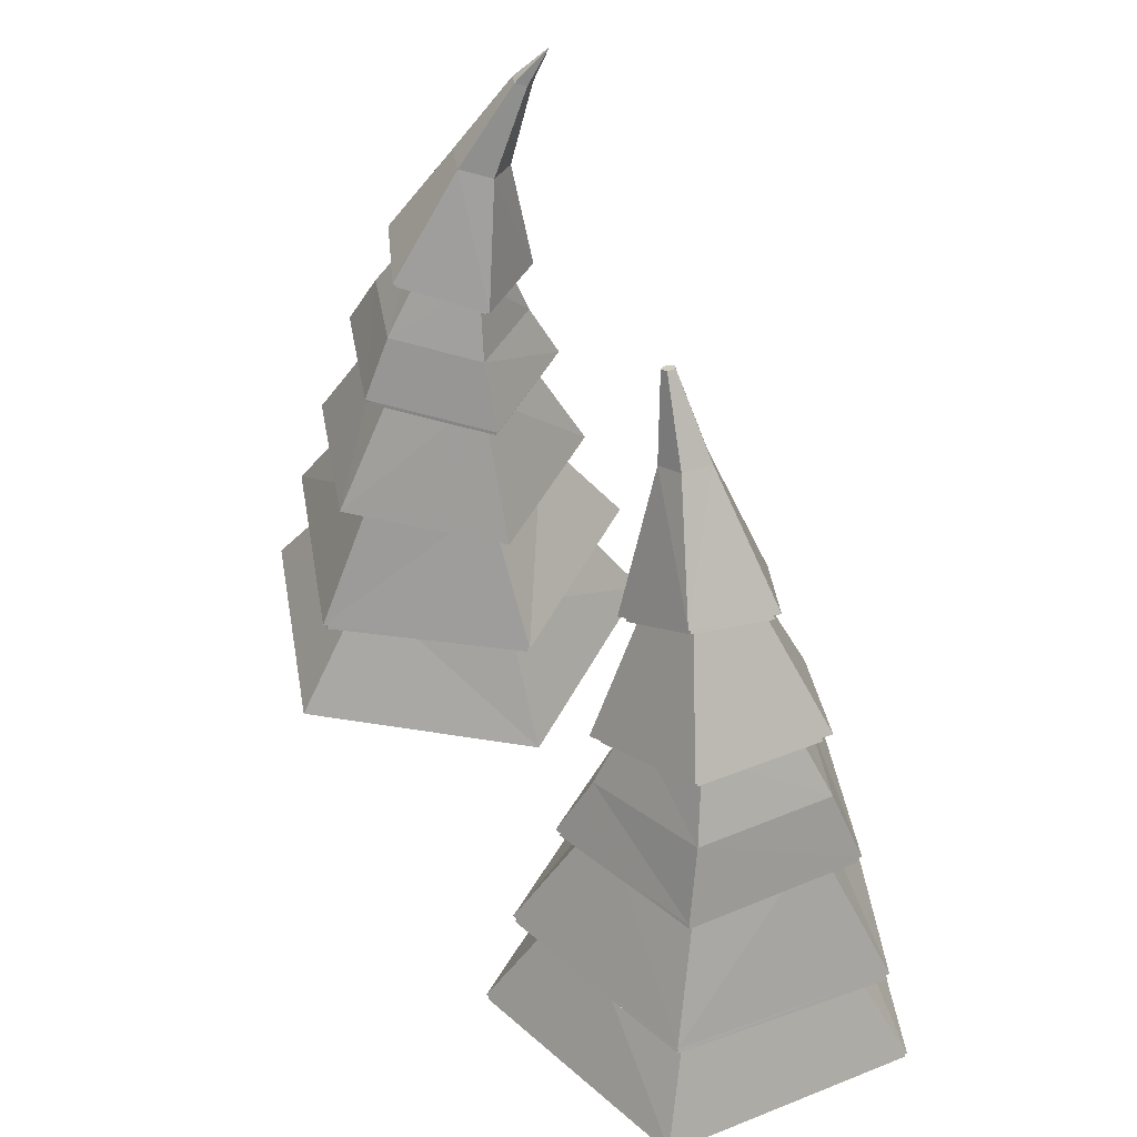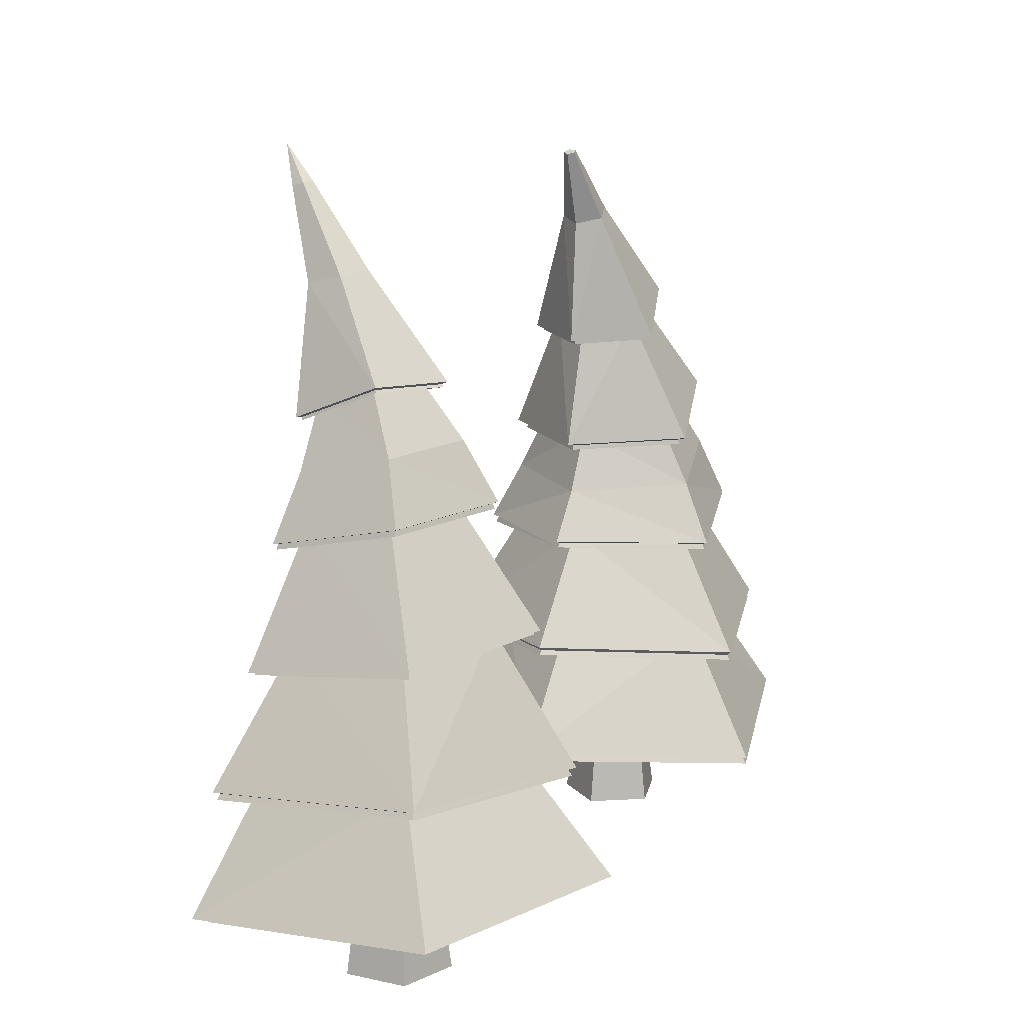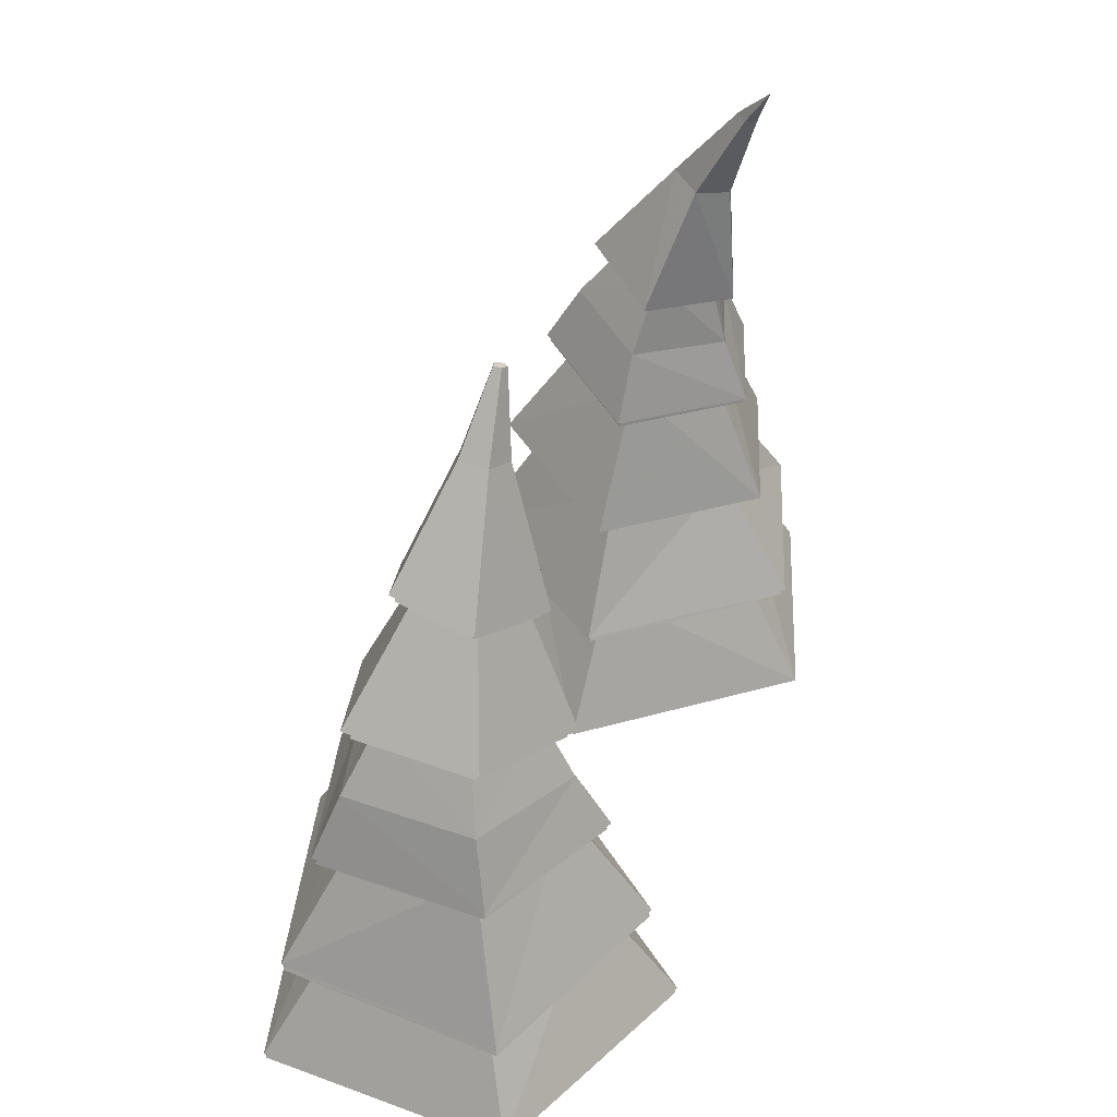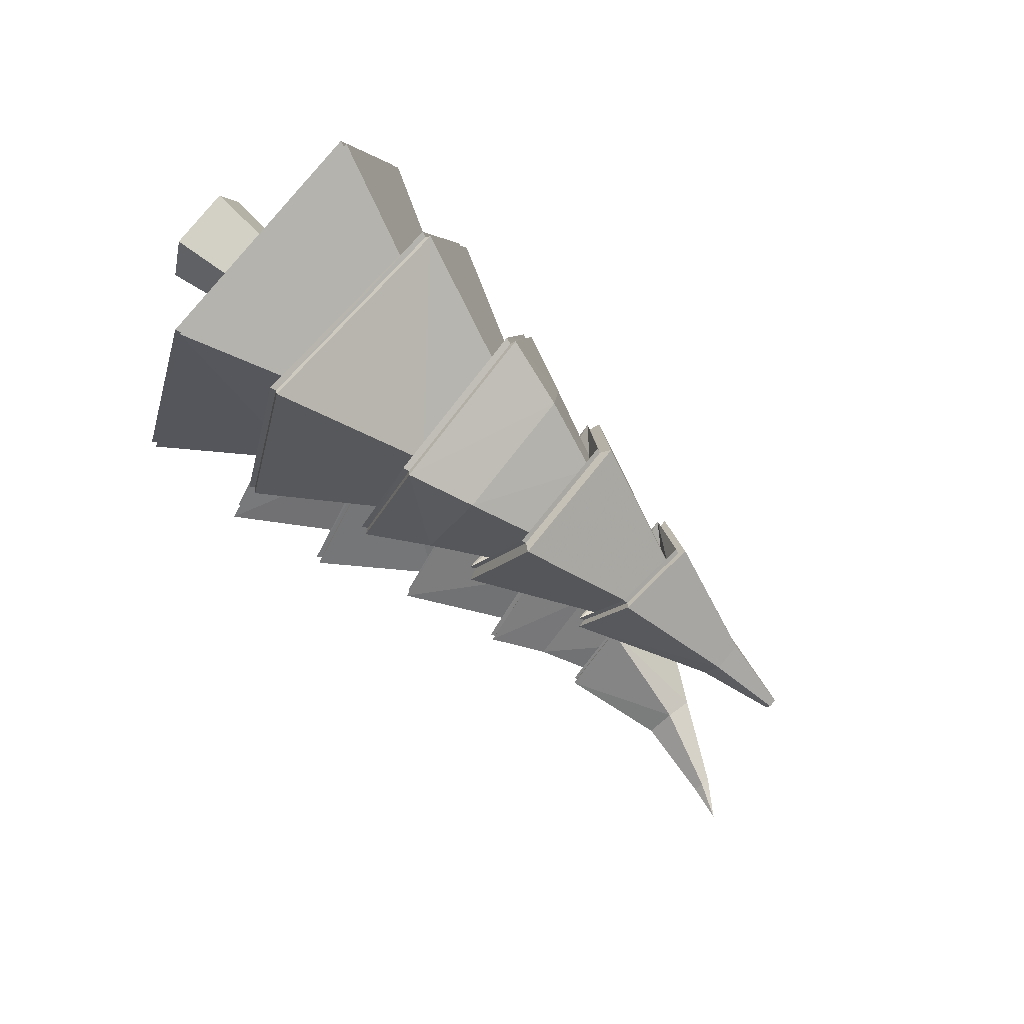
<metadata>
{"format":"obj","ext":"obj","renderer":"f3d","projection":"perspective","resolution":1024,"background":"white","views":[{"elev":44.6,"azim":-25.0,"up":"+Y"},{"elev":13.9,"azim":-151.0,"up":"+Y"},{"elev":43.5,"azim":23.5,"up":"+Y"},{"elev":77.6,"azim":128.9,"up":"+Z"}]}
</metadata>
<code>
o Cylinder
v 0.04505 -0.2923 0.2981
v 0.04505 -0.1199 0.2981
v 0.1141 -0.2923 0.3483
v 0.1141 -0.1199 0.3483
v 0.08775 -0.2923 0.4295
v 0.08775 -0.1199 0.4295
v 0.002346 -0.2923 0.4295
v 0.002346 -0.1199 0.4295
v -0.02405 -0.2923 0.3483
v -0.02405 -0.1199 0.3483
v 0.3108 -0.1786 0.2844
v 0.04505 -0.1598 0.09133
v 0.2093 -0.1598 0.5968
v -0.1192 -0.1598 0.5968
v -0.2207 -0.1786 0.2844
v 0.07586 0.6266 0.2545
v 0.04505 0.6192 0.2334
v 0.06409 0.6387 0.2887
v 0.02601 0.6387 0.2887
v 0.01424 0.6266 0.2545
v 0.2056 0.005249 0.3186
v 0.1723 0.1628 0.3284
v 0.1389 0.3204 0.3297
v 0.1056 0.4738 0.2982
v 0.08248 0.4975 0.3653
v 0.1031 0.3448 0.4374
v 0.1237 0.1721 0.4777
v 0.1443 0.005249 0.5074
v -0.1155 0.005249 0.3186
v -0.08219 0.1628 0.3284
v -0.04885 0.3204 0.3297
v -0.01551 0.4738 0.2982
v 0.04505 0.4592 0.2567
v 0.04505 0.3053 0.2632
v 0.04505 0.1571 0.2361
v 0.04505 0.005249 0.2019
v 0.007621 0.4975 0.3653
v -0.01298 0.3448 0.4374
v -0.03359 0.1721 0.4777
v -0.05419 0.005249 0.5074
v 0.1321 0.4474 0.2985
v -0.04234 0.4474 0.2985
v 0.09172 0.4867 0.3996
v 0.04486 0.4424 0.2331
v -0.009034 0.4975 0.3895
v 0.1743 0.2887 0.324
v 0.1249 0.339 0.4683
v -0.08417 0.2887 0.324
v 0.04505 0.2846 0.2286
v -0.03481 0.339 0.4683
v 0.2232 0.1351 0.3135
v 0.1551 0.1663 0.5213
v -0.1331 0.1351 0.3135
v 0.04505 0.1453 0.1832
v -0.06503 0.1605 0.5217
v 0.2756 -0.02664 0.2959
v 0.1875 -0.02433 0.5669
v -0.1855 -0.02452 0.2959
v 0.04505 -0.005778 0.1283
v -0.09744 -0.005778 0.5669
v 0.04505 -0.2112 0.3094
v 0.1034 -0.2112 0.3518
v 0.08114 -0.2112 0.4204
v 0.008958 -0.2112 0.4204
v -0.01335 -0.2112 0.3518
v 0.05344 0.7234 0.2116
v 0.04505 0.7214 0.2059
v 0.05023 0.7267 0.2209
v 0.03987 0.7267 0.2209
v 0.03666 0.7234 0.2116
v 0.1858 0.2278 0.3272
v -0.09575 0.2278 0.3272
v 0.1321 0.2623 0.4895
v 0.04505 0.222 0.2251
v -0.04197 0.2592 0.4898
v 0.1296 0.4541 0.297
v -0.03983 0.4541 0.297
v 0.09046 0.4922 0.3951
v 0.04486 0.449 0.2335
v -0.007481 0.5026 0.3855
v 0.1406 0.4541 0.2931
v -0.05045 0.4541 0.2931
v 0.09649 0.497 0.4037
v 0.04505 0.4483 0.2216
v -0.01397 0.5087 0.3929
v 0.1712 0.2953 0.3232
v -0.0811 0.2953 0.3232
v 0.123 0.3444 0.4641
v 0.04505 0.2909 0.2303
v -0.03291 0.3444 0.4641
v 0.1864 0.3 0.3181
v -0.09634 0.3 0.3181
v 0.1324 0.355 0.476
v 0.04505 0.2949 0.214
v -0.04233 0.355 0.476
v 0.1527 0.1744 0.5179
v 0.04505 0.1518 0.1876
v -0.06256 0.1688 0.5183
v 0.2192 0.143 0.3149
v -0.1291 0.143 0.3149
v 0.2274 0.1457 0.3123
v -0.1373 0.1457 0.3123
v 0.1578 0.1789 0.5249
v 0.04505 0.1546 0.179
v -0.06766 0.1731 0.5253
v 0.2716 -0.0198 0.2971
v -0.1815 -0.01776 0.2971
v 0.185 -0.01724 0.5634
v 0.04505 6.4e-05 0.1326
v -0.09494 0.000616 0.5634
v 0.2774 -0.01484 0.2952
v -0.1873 -0.01275 0.2952
v 0.1887 -0.01214 0.5684
v 0.04505 0.005402 0.1264
v -0.09857 0.006091 0.5684
v 0.2063 -0.1526 0.5927
v 0.04505 -0.1526 0.09649
v -0.1162 -0.1526 0.5927
v 0.3059 -0.1705 0.286
v -0.2158 -0.1705 0.286
v 0.3125 -0.1696 0.2839
v -0.2224 -0.1696 0.2839
v 0.2103 -0.1514 0.5983
v 0.04505 -0.1514 0.08957
v -0.1202 -0.1514 0.5983
f 2 62 61
f 4 63 62
f 6 64 63
f 64 10 65
f 10 61 65
f 3 7 1
f 65 1 9
f 64 9 7
f 63 7 5
f 62 5 3
f 61 3 1
f 2 4 62
f 4 6 63
f 6 8 64
f 64 8 10
f 10 2 61
f 9 1 7
f 3 5 7
f 65 61 1
f 64 65 9
f 63 64 7
f 62 63 5
f 61 62 3
f 4 13 6
f 81 18 83
f 10 12 2
f 4 12 11
f 6 14 8
f 10 14 15
f 19 68 69
f 84 20 17
f 85 18 19
f 84 16 81
f 85 20 82
f 125 29 122
f 115 30 112
f 75 31 72
f 95 32 92
f 124 21 121
f 111 35 22
f 71 34 23
f 94 24 91
f 125 28 40
f 115 27 39
f 73 38 75
f 93 37 95
f 124 29 36
f 112 35 114
f 72 34 74
f 94 32 33
f 123 21 28
f 113 22 27
f 73 23 26
f 93 24 25
f 37 42 32
f 33 41 24
f 37 43 45
f 33 42 44
f 25 41 43
f 26 46 47
f 34 48 49
f 26 50 38
f 34 46 23
f 38 48 31
f 27 51 52
f 35 53 54
f 27 55 39
f 35 51 22
f 39 53 30
f 28 56 57
f 36 58 59
f 40 57 60
f 36 56 21
f 40 58 29
f 67 69 68
f 17 66 16
f 20 69 70
f 16 68 18
f 17 70 67
f 103 71 73
f 102 74 104
f 103 75 105
f 101 74 71
f 105 72 102
f 45 77 42
f 44 76 41
f 45 78 80
f 44 77 79
f 43 76 78
f 80 82 77
f 79 81 76
f 80 83 85
f 79 82 84
f 76 83 78
f 47 86 88
f 49 87 89
f 47 90 50
f 49 86 46
f 50 87 48
f 88 91 93
f 89 92 94
f 88 95 90
f 89 91 86
f 90 92 87
f 55 100 53
f 54 99 51
f 52 98 55
f 54 100 97
f 52 99 96
f 98 102 100
f 97 101 99
f 96 105 98
f 97 102 104
f 96 101 103
f 57 106 108
f 59 107 109
f 60 108 110
f 59 106 56
f 60 107 58
f 108 111 113
f 109 112 114
f 110 113 115
f 109 111 106
f 110 112 107
f 13 119 116
f 12 120 117
f 13 118 14
f 12 119 11
f 14 120 15
f 116 121 123
f 117 122 124
f 116 125 118
f 117 121 119
f 118 122 120
f 4 11 13
f 81 16 18
f 10 15 12
f 4 2 12
f 6 13 14
f 10 8 14
f 19 18 68
f 84 82 20
f 85 83 18
f 84 17 16
f 85 19 20
f 125 40 29
f 115 39 30
f 75 38 31
f 95 37 32
f 124 36 21
f 111 114 35
f 71 74 34
f 94 33 24
f 125 123 28
f 115 113 27
f 73 26 38
f 93 25 37
f 124 122 29
f 112 30 35
f 72 31 34
f 94 92 32
f 123 121 21
f 113 111 22
f 73 71 23
f 93 91 24
f 37 45 42
f 33 44 41
f 37 25 43
f 33 32 42
f 25 24 41
f 26 23 46
f 34 31 48
f 26 47 50
f 34 49 46
f 38 50 48
f 27 22 51
f 35 30 53
f 27 52 55
f 35 54 51
f 39 55 53
f 28 21 56
f 36 29 58
f 40 28 57
f 36 59 56
f 40 60 58
f 68 66 67
f 67 70 69
f 17 67 66
f 20 19 69
f 16 66 68
f 17 20 70
f 103 101 71
f 102 72 74
f 103 73 75
f 101 104 74
f 105 75 72
f 45 80 77
f 44 79 76
f 45 43 78
f 44 42 77
f 43 41 76
f 80 85 82
f 79 84 81
f 80 78 83
f 79 77 82
f 76 81 83
f 47 46 86
f 49 48 87
f 47 88 90
f 49 89 86
f 50 90 87
f 88 86 91
f 89 87 92
f 88 93 95
f 89 94 91
f 90 95 92
f 55 98 100
f 54 97 99
f 52 96 98
f 54 53 100
f 52 51 99
f 98 105 102
f 97 104 101
f 96 103 105
f 97 100 102
f 96 99 101
f 57 56 106
f 59 58 107
f 60 57 108
f 59 109 106
f 60 110 107
f 108 106 111
f 109 107 112
f 110 108 113
f 109 114 111
f 110 115 112
f 13 11 119
f 12 15 120
f 13 116 118
f 12 117 119
f 14 118 120
f 116 119 121
f 117 120 122
f 116 123 125
f 117 124 121
f 118 125 122
o Cylinder.001
v 0.06853 -0.2923 -0.3346
v 0.06853 -0.1199 -0.3346
v 0.002071 -0.2923 -0.2809
v 0.002071 -0.1199 -0.2809
v -0.06949 -0.2923 -0.3275
v -0.06949 -0.1199 -0.3275
v -0.04725 -0.2923 -0.41
v -0.04725 -0.1199 -0.41
v 0.03805 -0.2923 -0.4143
v 0.03805 -0.1199 -0.4143
v 0.01174 -0.18 -0.09107
v 0.2521 -0.1624 -0.2851
v -0.247 -0.1624 -0.2597
v -0.1666 -0.1624 -0.5579
v 0.1418 -0.18 -0.5736
v 0.07203 0.6146 -0.3187
v 0.1077 0.6061 -0.3482
v 0.03366 0.6237 -0.3444
v 0.04558 0.6208 -0.3898
v 0.09133 0.61 -0.3922
v 0.01557 0.00534 -0.1849
v 0.01109 0.1647 -0.2199
v 0.01948 0.3235 -0.2549
v 0.0354 0.4822 -0.2899
v -0.02562 0.4967 -0.3307
v -0.07724 0.3335 -0.3182
v -0.1205 0.1722 -0.3057
v -0.1507 0.00678 -0.2932
v 0.09917 0.004616 -0.4949
v 0.07722 0.1609 -0.4656
v 0.06811 0.3185 -0.4362
v 0.06608 0.475 -0.4068
v 0.09207 0.4688 -0.3369
v 0.1093 0.3142 -0.3278
v 0.1333 0.1576 -0.3186
v 0.17 0.004003 -0.3095
v -0.006661 0.4922 -0.403
v -0.04719 0.3304 -0.4303
v -0.07959 0.1699 -0.4576
v -0.09905 0.006332 -0.4849
v 0.03101 0.4563 -0.2579
v 0.07716 0.4453 -0.4339
v -0.06388 0.4825 -0.3281
v 0.1204 0.4533 -0.3287
v -0.02817 0.4886 -0.4282
v 0.01919 0.2957 -0.2084
v -0.1213 0.3286 -0.3016
v 0.09075 0.2883 -0.4752
v 0.1533 0.3003 -0.3157
v -0.07705 0.3241 -0.4665
v 0.01227 0.1388 -0.1675
v -0.1698 0.1675 -0.287
v 0.1043 0.1335 -0.5095
v 0.1834 0.1472 -0.305
v -0.1132 0.1584 -0.4984
v 0.01882 -0.02377 -0.116
v -0.2153 -0.01948 -0.2686
v 0.1366 -0.02271 -0.5527
v 0.2365 -0.00519 -0.2916
v -0.1424 -0.00191 -0.5385
v 0.05767 -0.2112 -0.3375
v 0.0015 -0.2112 -0.2922
v -0.05898 -0.2112 -0.3316
v -0.04019 -0.2112 -0.4013
v 0.03191 -0.2112 -0.4049
v 0.1262 0.7256 -0.3355
v 0.1386 0.7227 -0.3457
v 0.1129 0.7288 -0.3444
v 0.117 0.7278 -0.3602
v 0.1329 0.7241 -0.361
v 0.02052 0.3903 -0.2452
v 0.07363 0.3826 -0.4443
v -0.08374 0.4153 -0.3148
v 0.12 0.3855 -0.3253
v -0.05091 0.4105 -0.4378
v -0.1188 0.3352 -0.3025
v 0.151 0.3069 -0.3163
v -0.07533 0.3306 -0.4646
v 0.01924 0.3028 -0.2109
v 0.08957 0.2955 -0.4731
v 0.01959 0.3037 -0.2038
v 0.09339 0.2959 -0.479
v -0.1253 0.3377 -0.3
v 0.1579 0.3078 -0.3145
v -0.07965 0.3329 -0.4701
v 0.032 0.4602 -0.2596
v 0.07741 0.4494 -0.4327
v -0.06129 0.4859 -0.3286
v 0.1199 0.4571 -0.3292
v -0.02625 0.4918 -0.4271
v 0.03269 0.4615 -0.2519
v 0.08178 0.4498 -0.439
v -0.06817 0.4893 -0.3264
v 0.1277 0.4581 -0.3271
v -0.0303 0.4956 -0.4329
v 0.01242 0.143 -0.1697
v 0.1034 0.1377 -0.5076
v -0.1675 0.1713 -0.2878
v 0.1815 0.151 -0.3056
v -0.1116 0.1623 -0.4967
v 0.01298 0.1434 -0.1592
v 0.1092 0.1378 -0.5165
v -0.1772 0.1732 -0.284
v 0.1917 0.1517 -0.3028
v -0.1181 0.1638 -0.5049
v 0.01848 -0.0161 -0.1208
v 0.1339 -0.01523 -0.5487
v -0.211 -0.01168 -0.2703
v 0.2318 0.001401 -0.2928
v -0.1395 0.005041 -0.5348
v 0.01896 -0.01281 -0.1106
v 0.1394 -0.01196 -0.5572
v -0.2205 -0.008126 -0.2667
v 0.2416 0.005219 -0.2902
v -0.1459 0.009157 -0.5427
v -0.2436 -0.1575 -0.2609
v 0.249 -0.1576 -0.286
v -0.1642 -0.1575 -0.5552
v 0.01181 -0.1746 -0.09452
v 0.1402 -0.1746 -0.5707
v 0.0131 -0.1719 -0.07113
v 0.1531 -0.172 -0.5903
v -0.2653 -0.1534 -0.2526
v 0.2717 -0.1535 -0.2799
v -0.1788 -0.1534 -0.5735
v 0.1568 0.7737 -0.336
f 127 187 186
f 129 188 187
f 131 189 188
f 133 190 189
f 190 127 186
f 128 132 134
f 190 126 134
f 132 190 134
f 188 132 130
f 187 130 128
f 186 128 126
f 127 129 187
f 129 131 188
f 131 133 189
f 133 135 190
f 190 135 127
f 134 126 128
f 128 130 132
f 190 186 126
f 132 189 190
f 188 189 132
f 187 188 130
f 186 187 128
f 129 138 131
f 216 143 218
f 135 137 127
f 129 137 136
f 133 138 139
f 135 139 140
f 143 194 144
f 219 145 142
f 220 143 144
f 219 141 216
f 220 145 217
f 247 165 154
f 240 155 237
f 230 156 227
f 200 157 197
f 249 146 246
f 236 160 147
f 229 148 226
f 199 149 196
f 250 153 165
f 240 152 164
f 228 163 230
f 198 162 200
f 249 154 161
f 237 160 239
f 229 156 159
f 199 157 158
f 246 153 248
f 238 147 152
f 228 148 151
f 198 149 150
f 162 167 157
f 158 166 149
f 162 168 170
f 158 167 169
f 150 166 168
f 151 171 172
f 159 173 174
f 163 172 175
f 159 171 148
f 163 173 156
f 152 176 177
f 160 178 179
f 152 180 164
f 160 176 147
f 164 178 155
f 153 181 182
f 161 183 184
f 165 182 185
f 161 181 146
f 165 183 154
f 192 194 191
f 142 191 141
f 145 194 195
f 141 193 143
f 142 195 192
f 208 196 198
f 209 197 199
f 208 200 210
f 209 196 206
f 210 197 207
f 175 205 173
f 174 204 171
f 172 203 175
f 174 205 202
f 172 204 201
f 203 207 205
f 202 206 204
f 201 210 203
f 202 207 209
f 201 206 208
f 170 212 167
f 169 211 166
f 170 213 215
f 169 212 214
f 168 211 213
f 215 217 212
f 214 216 211
f 215 218 220
f 214 217 219
f 213 216 218
f 177 221 223
f 179 222 224
f 177 225 180
f 179 221 176
f 180 222 178
f 223 226 228
f 224 227 229
f 223 230 225
f 224 226 221
f 225 227 222
f 182 231 233
f 184 232 234
f 185 233 235
f 184 231 181
f 185 232 183
f 233 236 238
f 234 237 239
f 235 238 240
f 234 236 231
f 235 237 232
f 138 244 241
f 137 245 242
f 139 241 243
f 137 244 136
f 140 243 245
f 241 246 248
f 242 247 249
f 243 248 250
f 242 246 244
f 243 247 245
f 192 195 251
f 191 192 251
f 193 191 251
f 195 194 251
f 251 194 193
f 129 136 138
f 216 141 143
f 135 140 137
f 129 127 137
f 133 131 138
f 135 133 139
f 143 193 194
f 219 217 145
f 220 218 143
f 219 142 141
f 220 144 145
f 247 250 165
f 240 164 155
f 230 163 156
f 200 162 157
f 249 161 146
f 236 239 160
f 229 159 148
f 199 158 149
f 250 248 153
f 240 238 152
f 228 151 163
f 198 150 162
f 249 247 154
f 237 155 160
f 229 227 156
f 199 197 157
f 246 146 153
f 238 236 147
f 228 226 148
f 198 196 149
f 162 170 167
f 158 169 166
f 162 150 168
f 158 157 167
f 150 149 166
f 151 148 171
f 159 156 173
f 163 151 172
f 159 174 171
f 163 175 173
f 152 147 176
f 160 155 178
f 152 177 180
f 160 179 176
f 164 180 178
f 153 146 181
f 161 154 183
f 165 153 182
f 161 184 181
f 165 185 183
f 193 191 194
f 192 195 194
f 142 192 191
f 145 144 194
f 141 191 193
f 142 145 195
f 208 206 196
f 209 207 197
f 208 198 200
f 209 199 196
f 210 200 197
f 175 203 205
f 174 202 204
f 172 201 203
f 174 173 205
f 172 171 204
f 203 210 207
f 202 209 206
f 201 208 210
f 202 205 207
f 201 204 206
f 170 215 212
f 169 214 211
f 170 168 213
f 169 167 212
f 168 166 211
f 215 220 217
f 214 219 216
f 215 213 218
f 214 212 217
f 213 211 216
f 177 176 221
f 179 178 222
f 177 223 225
f 179 224 221
f 180 225 222
f 223 221 226
f 224 222 227
f 223 228 230
f 224 229 226
f 225 230 227
f 182 181 231
f 184 183 232
f 185 182 233
f 184 234 231
f 185 235 232
f 233 231 236
f 234 232 237
f 235 233 238
f 234 239 236
f 235 240 237
f 138 136 244
f 137 140 245
f 139 138 241
f 137 242 244
f 140 139 243
f 241 244 246
f 242 245 247
f 243 241 248
f 242 249 246
f 243 250 247

</code>
